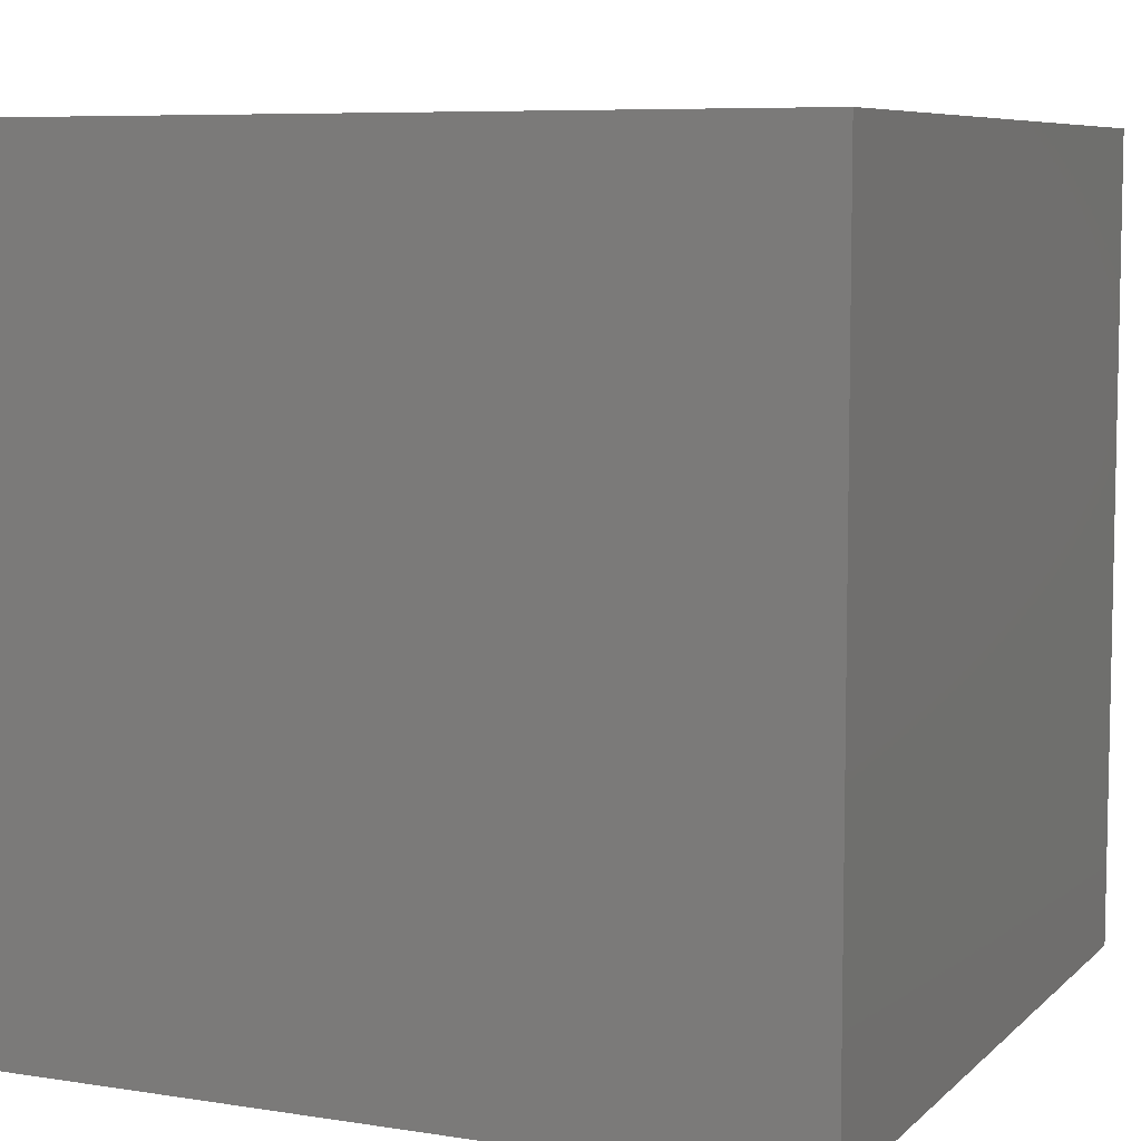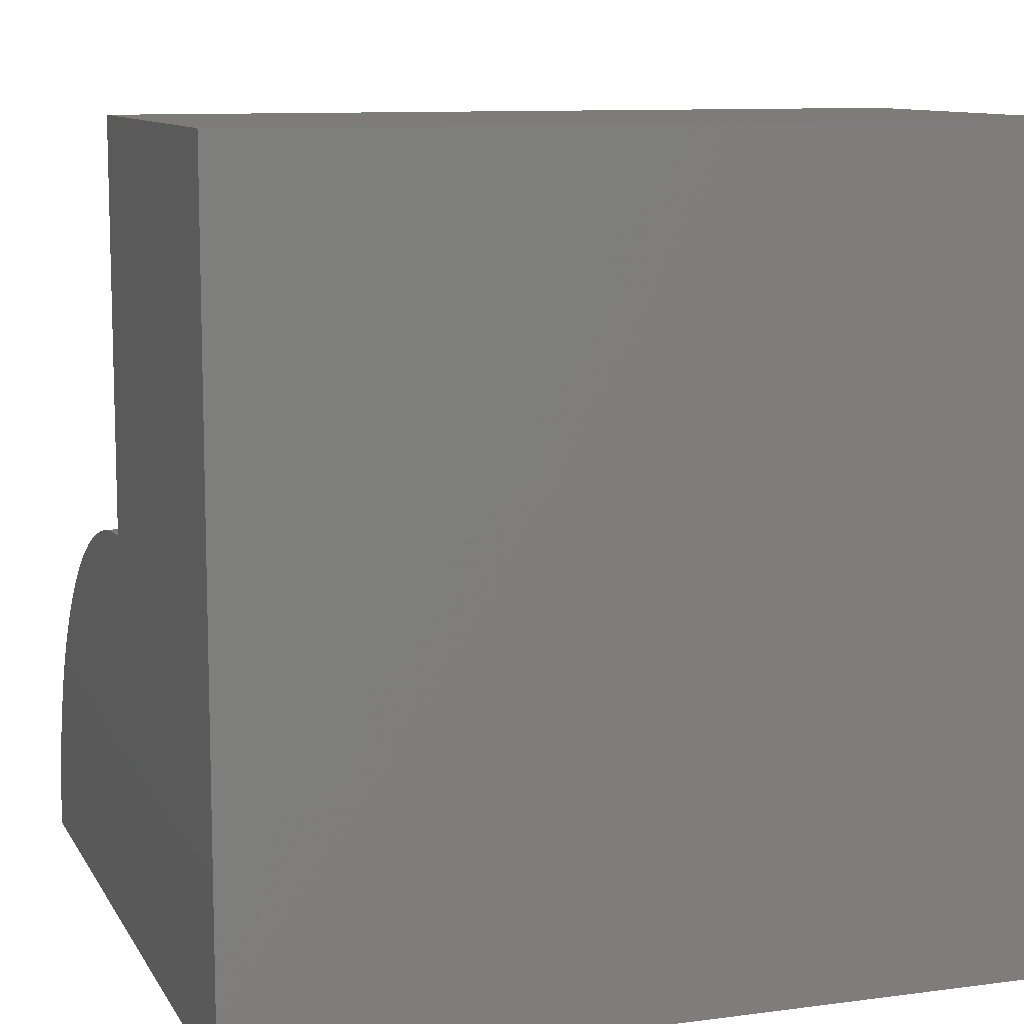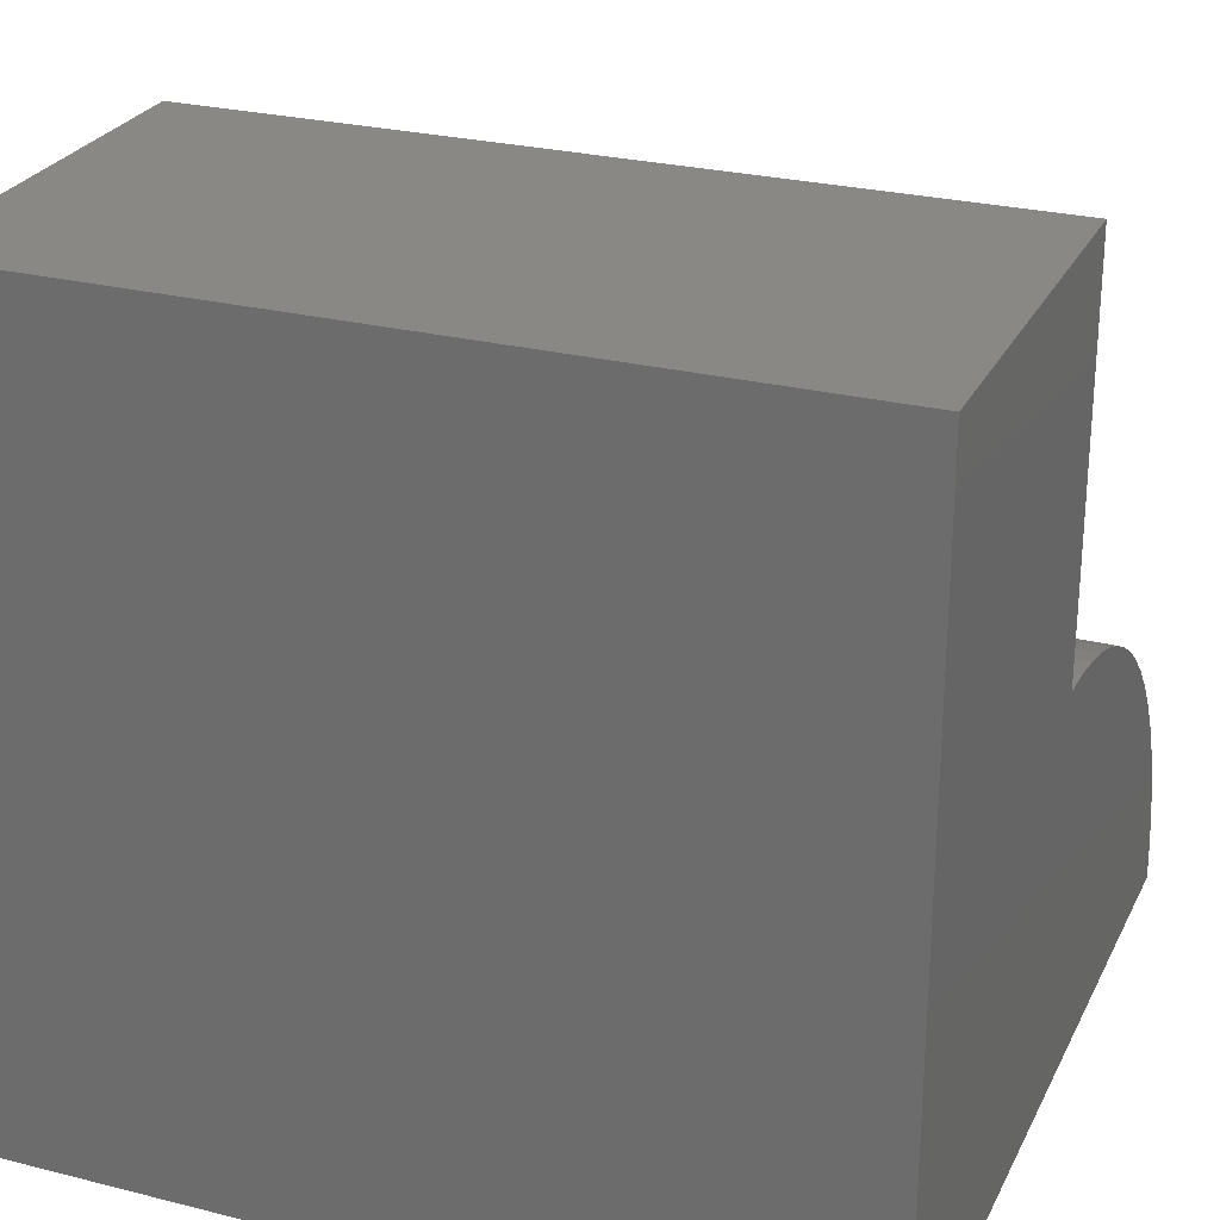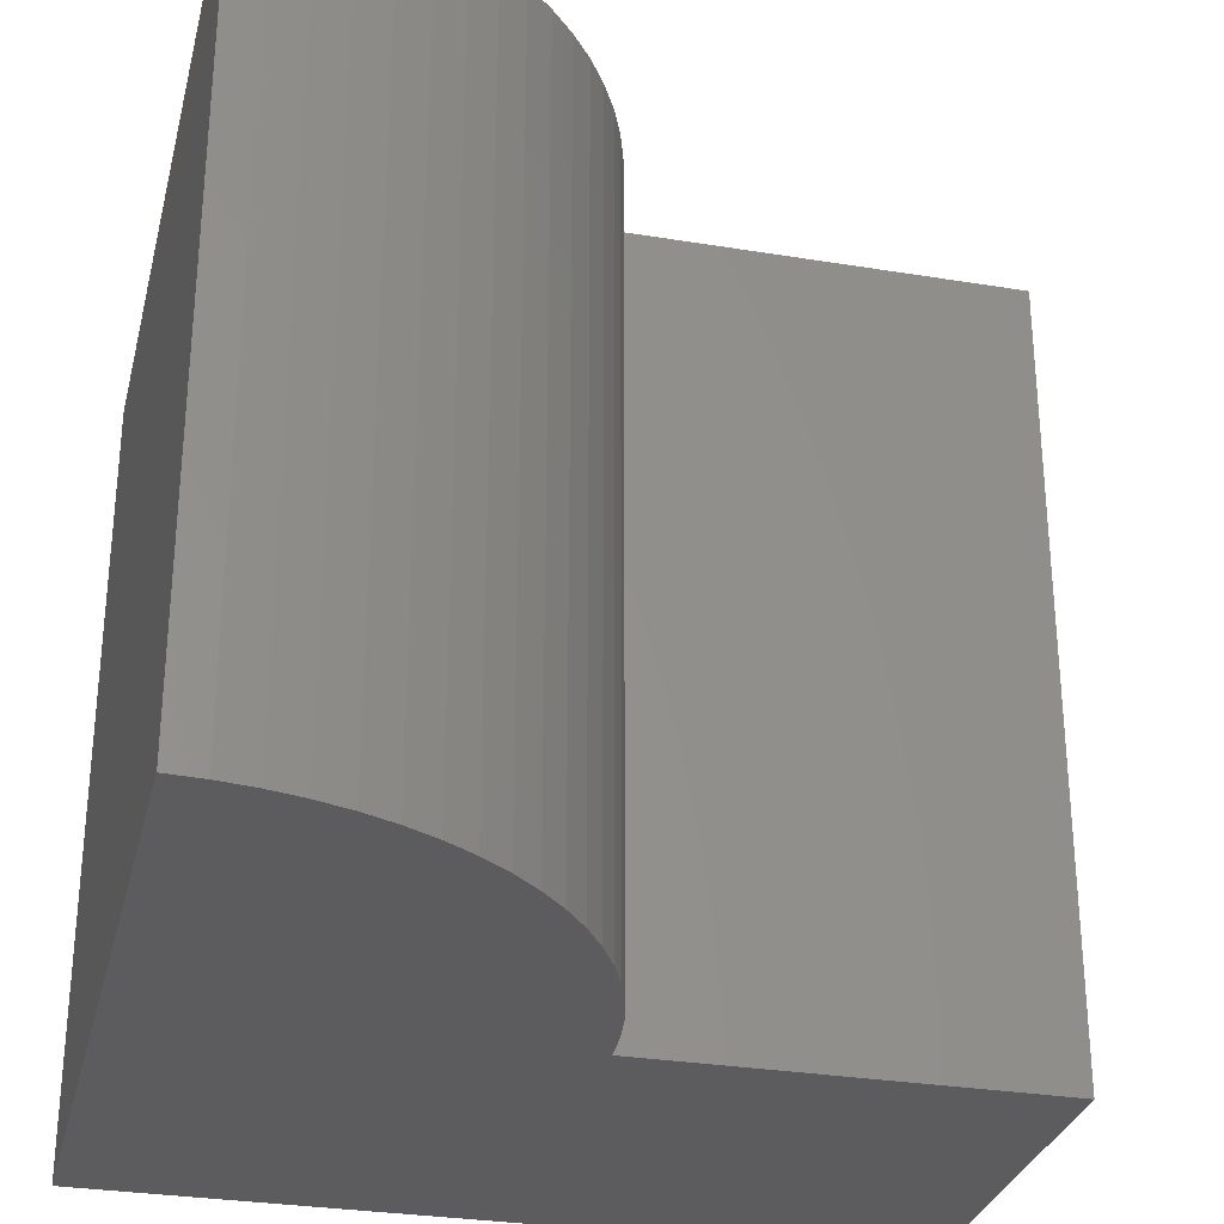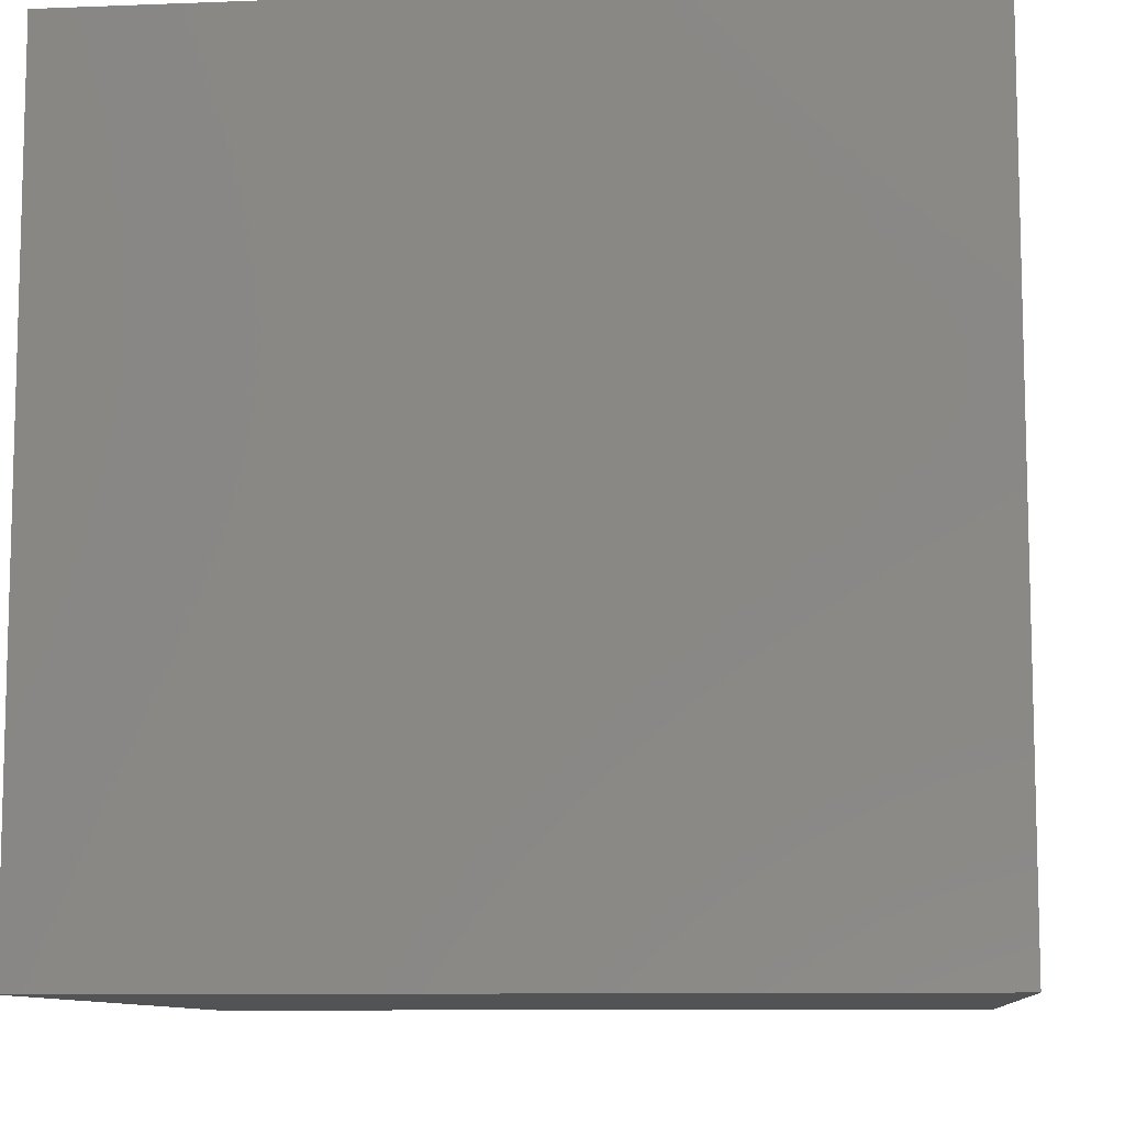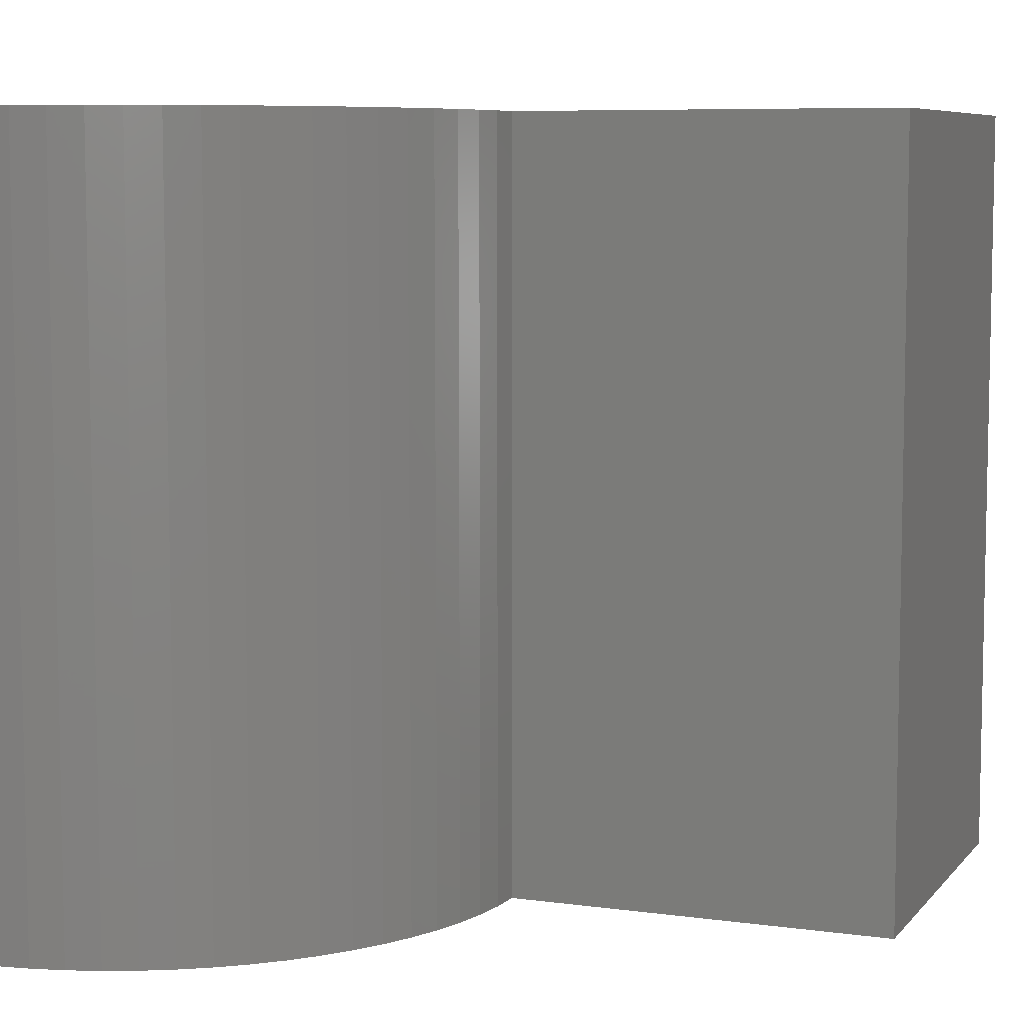
<metadata>
{"format":"stl","ext":"stl","renderer":"f3d","projection":"perspective","resolution":1024,"background":"white","views":[{"elev":7.3,"azim":114.2,"up":"+Y"},{"elev":10.1,"azim":71.2,"up":"+Z"},{"elev":26.4,"azim":111.6,"up":"+Z"},{"elev":-30.1,"azim":-103.5,"up":"+Y"},{"elev":-9.6,"azim":95.8,"up":"+Z"},{"elev":7.3,"azim":-68.4,"up":"+Y"}]}
</metadata>
<code>
# stl→obj: 44 verts, 84 faces
v 0 0 0.98
v 0 -0.98 0
v 0 0 0
v 0 -0.98 0.98
v -0.49 0 0.98
v -0.49 -0.98 0.98
v -0.49 0 0.49
v -0.49 -0.98 0.49
v -0.5326 0 0.4877
v -0.5326 -0.98 0.4877
v -0.5748 0 0.4818
v -0.5748 -0.98 0.4818
v -0.6163 0 0.4723
v -0.6163 -0.98 0.4723
v -0.6569 0 0.4592
v -0.6569 -0.98 0.4592
v -0.6962 0 0.4427
v -0.6962 -0.98 0.4427
v -0.7339 0 0.4228
v -0.7339 -0.98 0.4228
v -0.7698 0 0.3998
v -0.7698 -0.98 0.3998
v -0.8036 0 0.3738
v -0.8036 -0.98 0.3738
v -0.835 0 0.345
v -0.835 -0.98 0.345
v -0.8638 0 0.3136
v -0.8638 -0.98 0.3136
v -0.8898 0 0.2798
v -0.8898 -0.98 0.2798
v -0.9128 0 0.2439
v -0.9128 -0.98 0.2439
v -0.9327 -0.98 0.2062
v -0.9327 0 0.2062
v -0.9492 0 0.1669
v -0.9492 -0.98 0.1669
v -0.9623 -0.98 0.1263
v -0.9623 0 0.1263
v -0.9718 0 0.08478
v -0.9718 -0.98 0.08478
v -0.9777 0 0.04257
v -0.9777 -0.98 0.04257
v -0.98 0 1.301e-17
v -0.98 -0.98 1.301e-17
f 1 2 3
f 1 4 2
f 5 4 1
f 5 6 4
f 7 6 5
f 7 8 6
f 9 8 7
f 9 10 8
f 11 12 10
f 11 10 9
f 13 14 12
f 13 12 11
f 15 16 14
f 15 14 13
f 17 18 16
f 17 16 15
f 19 20 18
f 19 18 17
f 21 22 20
f 21 20 19
f 23 24 22
f 23 22 21
f 25 26 24
f 25 24 23
f 27 28 26
f 27 26 25
f 29 30 28
f 29 28 27
f 31 32 30
f 31 33 32
f 31 30 29
f 34 33 31
f 35 36 33
f 35 37 36
f 35 33 34
f 38 37 35
f 39 37 38
f 39 40 37
f 41 40 39
f 41 42 40
f 43 42 41
f 43 44 42
f 43 3 2
f 43 2 44
f 3 11 9
f 3 13 11
f 3 15 13
f 3 17 15
f 3 19 17
f 3 21 19
f 3 23 21
f 3 25 23
f 3 27 25
f 3 29 27
f 3 31 29
f 3 34 31
f 3 35 34
f 3 38 35
f 3 39 38
f 3 41 39
f 3 43 41
f 7 3 9
f 1 7 5
f 1 3 7
f 2 10 12
f 2 12 14
f 2 14 16
f 2 16 18
f 2 18 20
f 2 20 22
f 2 22 24
f 2 24 26
f 2 26 28
f 2 28 30
f 2 30 32
f 2 32 33
f 2 33 36
f 2 36 37
f 2 37 40
f 2 40 42
f 2 42 44
f 8 10 2
f 4 6 8
f 4 8 2

</code>
